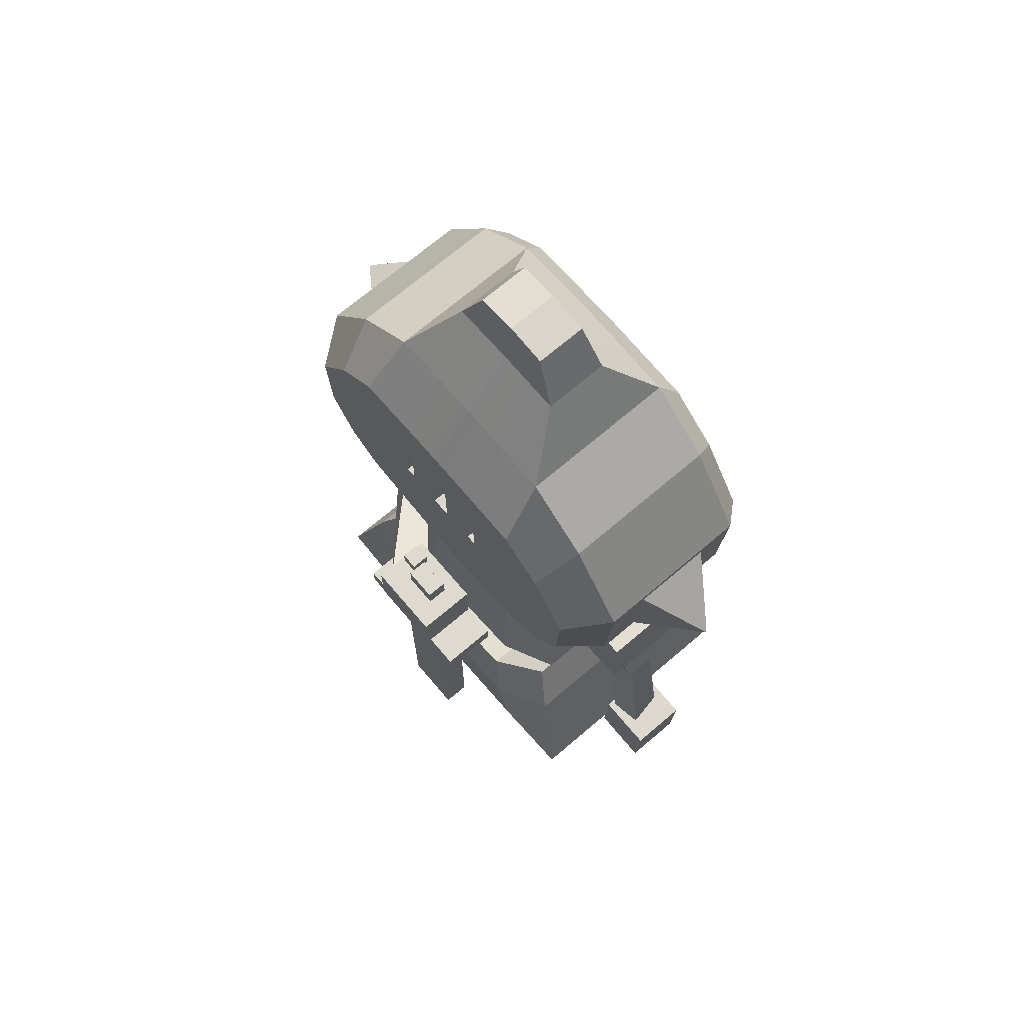
<metadata>
{"format":"obj","ext":"obj","renderer":"f3d","projection":"perspective","resolution":1024,"background":"white","views":[{"elev":70.6,"azim":49.6,"up":"+Y"}]}
</metadata>
<code>
o Arm_1_Left_Cube.009
v -0.6018 1.574 0.1167
v -0.3198 1.93 -0.07479
v -0.6018 1.631 0.2669
v -0.3198 2.024 0.1722
v -0.7063 1.65 0.08757
v -0.62 1.96 -0.08623
v -0.7063 1.708 0.2377
v -0.62 2.054 0.1607
f 1 2 4 3
f 3 4 8 7
f 7 8 6 5
f 5 6 2 1
f 3 7 5 1
f 8 4 2 6
o Arm_1_Right_Cube.008
v 0.6832 1.59 0.07985
v 0.4012 1.991 0.1317
v 0.6832 1.59 -0.08089
v 0.4012 1.991 -0.1327
v 0.8175 1.611 0.07985
v 0.7014 2.023 0.1317
v 0.8175 1.611 -0.08089
v 0.7014 2.023 -0.1327
f 9 10 12 11
f 11 12 16 15
f 15 16 14 13
f 13 14 10 9
f 11 15 13 9
f 16 12 10 14
o Arm_2_Left_Cube.011
v -0.6703 1.726 0.2154
v -0.6349 1.832 0.1799
v -0.5965 1.717 0.1092
v -0.6163 1.82 0.09357
v -0.1462 1.89 0.6844
v -0.1521 1.995 0.67
v -0.039 1.89 0.5482
v -0.05879 1.993 0.5326
f 17 18 20 19
f 19 20 24 23
f 23 24 22 21
f 21 22 18 17
f 19 23 21 17
f 24 20 18 22
o Arm_2_Right_Cube.013
v 0.6876 1.614 0.07599
v 0.801 1.633 0.05605
v 0.6817 1.606 -0.04775
v 0.7751 1.624 -0.07128
v 0.7856 0.9716 0.1015
v 0.9119 0.9901 0.078
v 0.7598 0.9627 -0.04436
v 0.886 0.9811 -0.06789
f 25 26 28 27
f 27 28 32 31
f 31 32 30 29
f 29 30 26 25
f 27 31 29 25
f 32 28 26 30
o Body_Connector_Cube.018
v -0.4449 1.273 0.3064
v -0.4449 1.525 0.3064
v -0.4449 1.273 -0.3025
v -0.4449 1.525 -0.3025
v 0.4737 1.273 0.3064
v 0.4737 1.525 0.3064
v 0.4737 1.273 -0.3025
v 0.4737 1.525 -0.3025
f 33 34 36 35
f 35 36 40 39
f 39 40 38 37
f 37 38 34 33
f 35 39 37 33
f 40 36 34 38
o Chest_Cube.003
v 0.1975 2.176 0.285
v 0.2878 1.376 -0.3835
v 0.2878 1.376 0.3835
v 0.1975 2.176 -0.285
v 0.5369 1.557 0.3118
v 0.3893 2.176 0.285
v 0.5369 1.557 -0.3118
v 0.3893 2.176 -0.285
v -0.1859 2.176 0.285
v -0.2762 1.376 -0.3835
v -0.2762 1.376 0.3835
v -0.1859 2.176 -0.285
v -0.5253 1.557 0.3118
v -0.3777 2.176 0.285
v -0.5253 1.557 -0.3118
v -0.3777 2.176 -0.285
v 0.005792 1.327 -0.3835
v 0.005792 2.176 -0.285
v 0.005792 1.327 0.3835
v 0.005792 2.176 0.285
f 42 44 48 47
f 47 48 46 45
f 57 58 44 42
f 42 47 45 43
f 57 42 43 59
f 44 58 60 41
f 48 44 41 46
f 43 41 60 59
f 45 46 41 43
f 50 55 56 52
f 55 53 54 56
f 57 50 52 58
f 50 51 53 55
f 57 59 51 50
f 52 49 60 58
f 56 54 49 52
f 51 59 60 49
f 53 51 49 54
o Feet_Cube.001
v 0.5839 0.4486 -0.09667
v 0.6144 0.3239 -0.09667
v 0.5839 0.4486 0.09667
v 0.6144 0.3239 0.09667
v 0.4224 0.4295 -0.09667
v 0.4275 0.3099 -0.09667
v 0.4224 0.4295 0.09667
v 0.4275 0.3099 0.09667
v 0.5992 0.3862 -0.09667
v 0.4249 0.3697 0.09667
v 0.5992 0.3862 0.09667
v 0.4249 0.3697 -0.09667
v 0.5733 0.3287 0.3098
v 0.5768 0.3146 0.3098
v 0.5345 0.3114 0.3098
v 0.534 0.3249 0.3098
v -0.5489 0.4486 -0.09667
v -0.5794 0.3239 -0.09667
v -0.5489 0.4486 0.09667
v -0.5794 0.3239 0.09667
v -0.3874 0.4295 -0.09667
v -0.3924 0.3099 -0.09667
v -0.3874 0.4295 0.09667
v -0.3924 0.3099 0.09667
v -0.5641 0.3862 -0.09667
v -0.3899 0.3697 0.09667
v -0.5641 0.3862 0.09667
v -0.3899 0.3697 -0.09667
v -0.5383 0.3287 0.3098
v -0.5418 0.3146 0.3098
v -0.4995 0.3114 0.3098
v -0.4989 0.3249 0.3098
f 61 65 67 63
f 71 63 67 70
f 70 67 65 72
f 66 62 64 68
f 69 61 63 71
f 72 65 61 69
f 66 72 69 62
f 62 69 71 64
f 68 70 72 66
f 64 71 73 74
f 74 73 76 75
f 70 68 75 76
f 68 64 74 75
f 71 70 76 73
f 77 79 83 81
f 87 86 83 79
f 86 88 81 83
f 82 84 80 78
f 85 87 79 77
f 88 85 77 81
f 82 78 85 88
f 78 80 87 85
f 84 82 88 86
f 80 90 89 87
f 90 91 92 89
f 86 92 91 84
f 84 91 90 80
f 87 89 92 86
o Hand_Left_Cube.010
v -0.1654 1.83 0.7144
v -0.1654 2.064 0.7144
v -0.1654 1.83 0.4802
v -0.1654 2.064 0.4802
v 0.147 1.83 0.7144
v 0.147 2.064 0.7144
v 0.147 1.83 0.4802
v 0.147 2.064 0.4802
f 93 94 96 95
f 95 96 100 99
f 99 100 98 97
f 97 98 94 93
f 95 99 97 93
f 100 96 94 98
o Hand_Right_Cube.014
v 0.7648 1.013 0.126
v 0.9988 1.005 0.126
v 0.7648 1.013 -0.1082
v 0.9988 1.005 -0.1082
v 0.7538 0.7011 0.126
v 0.9878 0.6929 0.126
v 0.7538 0.7011 -0.1082
v 0.9878 0.6929 -0.1082
f 101 102 104 103
f 103 104 108 107
f 107 108 106 105
f 105 106 102 101
f 103 107 105 101
f 108 104 102 106
o Head_Cube.015
v 0.3842 3.627 0.3075
v 0.4591 2.283 -0.2997
v 0.4591 2.283 0.3075
v 0.3842 3.627 -0.2997
v 0.8293 2.671 0.3075
v 0.8567 3.093 0.3075
v 0.8293 2.671 -0.2997
v 0.8567 3.093 -0.2997
v 0.6341 3.422 0.3075
v 0.6341 3.422 -0.2997
v 0.6716 2.415 0.3075
v 0.6716 2.415 -0.2997
v 0.1601 4.071 -0.0935
v 0.1601 4.071 0.1013
v 0.2511 3.866 -0.119
v 0.2511 3.866 0.1268
v 0.4114 3.403 0.4741
v 0.4627 2.484 0.4741
v 0.5822 3.263 0.4741
v 0.7344 3.038 0.4741
v 0.7157 2.75 0.4741
v 0.6079 2.574 0.4741
v 0.4042 3.48 -0.3909
v 0.4636 2.415 -0.3909
v 0.6021 3.317 -0.3909
v 0.7783 3.057 -0.3909
v 0.7566 2.723 -0.3909
v 0.6317 2.52 -0.3909
v 0.1812 2.225 -0.2997
v 0.1812 2.225 0.3075
v 0.152 3.64 -0.2997
v 0.152 3.64 0.3075
v 0.0649 4.081 -0.0935
v 0.0649 4.081 0.1013
v 0.1003 3.871 0.1268
v 0.1003 3.871 -0.119
v 0.1825 2.444 0.4741
v 0.1626 3.412 0.4741
v 0.1829 2.369 -0.3909
v 0.1598 3.49 -0.3909
v 0.2236 2.234 0.3075
v 0.1874 3.638 -0.2997
v 0.07943 4.079 -0.0935
v 0.1233 3.871 -0.119
v 0.2253 2.45 0.4741
v 0.1971 3.488 -0.3909
v 0.2236 2.234 -0.2997
v 0.1874 3.638 0.3075
v 0.07943 4.079 0.1013
v 0.1233 3.871 0.1268
v 0.2006 3.411 0.4741
v 0.2257 2.376 -0.3909
v 0.8485 2.967 -0.2997
v 0.8485 2.967 0.3075
v 0.422 3.161 -0.3909
v 0.4268 3.128 0.4741
v 0.7288 2.951 0.4741
v 0.5899 3.057 0.4741
v 0.7718 2.957 -0.3909
v 0.611 3.078 -0.3909
v 0.1667 3.154 -0.3909
v 0.1686 3.122 0.4741
v 0.208 3.123 0.4741
v 0.2057 3.155 -0.3909
v 0.8423 2.872 -0.2997
v 0.8423 2.872 0.3075
v 0.4354 2.921 -0.3909
v 0.4383 2.921 0.4741
v 0.7246 2.887 0.4741
v 0.5957 2.902 0.4741
v 0.7669 2.882 -0.3909
v 0.6176 2.899 -0.3909
v 0.1719 2.902 -0.3909
v 0.1731 2.904 0.4741
v 0.2135 2.907 0.4741
v 0.2121 2.905 -0.3909
v 0.04433 2.196 -0.2997
v 0.03773 3.647 0.3075
v 0.01801 4.086 0.1013
v 0.02602 3.874 0.1268
v 0.04013 3.416 0.4741
v 0.04472 2.347 -0.3909
v 0.04433 2.196 0.3075
v 0.03773 3.647 -0.2997
v 0.01801 4.086 -0.0935
v 0.02602 3.874 -0.119
v 0.04464 2.425 0.4741
v 0.0395 3.495 -0.3909
v 0.04106 3.151 -0.3909
v 0.04149 3.119 0.4741
v 0.0425 2.896 0.4741
v 0.04224 2.893 -0.3909
v 0.208 3.123 0.4243
v 0.1686 3.122 0.4243
v 0.04149 3.119 0.4243
v 0.1731 2.904 0.4243
v 0.2135 2.907 0.4243
v 0.0425 2.896 0.4243
v -0.3756 3.627 0.3075
v -0.4506 2.283 -0.2997
v -0.4506 2.283 0.3075
v -0.3756 3.627 -0.2997
v -0.8207 2.671 0.3075
v -0.8481 3.093 0.3075
v -0.8207 2.671 -0.2997
v -0.8481 3.093 -0.2997
v 0.004286 2.188 -0.2997
v 0.004286 3.649 -0.2997
v 0.004286 2.188 0.3075
v 0.004286 3.649 0.3075
v -0.6255 3.422 0.3075
v -0.6255 3.422 -0.2997
v -0.663 2.415 0.3075
v -0.663 2.415 -0.2997
v -0.1516 4.071 -0.0935
v -0.1516 4.071 0.1013
v 0.004286 4.087 -0.0935
v 0.004286 4.087 0.1013
v 0.004286 3.875 -0.119
v -0.2426 3.866 -0.119
v -0.2426 3.866 0.1268
v 0.004286 3.875 0.1268
v -0.4029 3.403 0.4741
v -0.4541 2.484 0.4741
v -0.5737 3.263 0.4741
v -0.7258 3.038 0.4741
v -0.7071 2.75 0.4741
v -0.5993 2.574 0.4741
v 0.004286 2.419 0.4741
v 0.004286 3.418 0.4741
v -0.3957 3.48 -0.3909
v -0.455 2.415 -0.3909
v -0.5935 3.317 -0.3909
v -0.7697 3.057 -0.3909
v -0.748 2.723 -0.3909
v -0.6232 2.52 -0.3909
v 0.004286 2.34 -0.3909
v 0.004286 3.497 -0.3909
v -0.1726 2.225 -0.2997
v -0.1726 2.225 0.3075
v -0.1435 3.64 -0.2997
v -0.1435 3.64 0.3075
v -0.05633 4.081 -0.0935
v -0.05633 4.081 0.1013
v -0.09171 3.871 0.1268
v -0.09171 3.871 -0.119
v -0.174 2.444 0.4741
v -0.154 3.412 0.4741
v -0.1743 2.369 -0.3909
v -0.1513 3.49 -0.3909
v -0.215 2.234 0.3075
v -0.1789 3.638 -0.2997
v -0.07086 4.079 -0.0935
v -0.1147 3.871 -0.119
v -0.2167 2.45 0.4741
v -0.1885 3.488 -0.3909
v -0.215 2.234 -0.2997
v -0.1789 3.638 0.3075
v -0.07086 4.079 0.1013
v -0.1147 3.871 0.1268
v -0.192 3.411 0.4741
v -0.2171 2.376 -0.3909
v -0.8399 2.967 -0.2997
v -0.8399 2.967 0.3075
v -0.4135 3.161 -0.3909
v -0.4182 3.128 0.4741
v -0.7202 2.951 0.4741
v 0.004286 3.118 0.4741
v -0.5813 3.057 0.4741
v -0.7632 2.957 -0.3909
v 0.004286 3.15 -0.3909
v -0.6024 3.078 -0.3909
v -0.1582 3.154 -0.3909
v -0.16 3.122 0.4741
v -0.1994 3.123 0.4741
v -0.1971 3.155 -0.3909
v -0.8337 2.872 -0.2997
v -0.8337 2.872 0.3075
v -0.4268 2.921 -0.3909
v -0.4297 2.921 0.4741
v -0.716 2.887 0.4741
v 0.004286 2.894 0.4741
v -0.5871 2.902 0.4741
v -0.7583 2.882 -0.3909
v 0.004286 2.89 -0.3909
v -0.6091 2.899 -0.3909
v -0.1634 2.902 -0.3909
v -0.1645 2.904 0.4741
v -0.205 2.907 0.4741
v -0.2035 2.905 -0.3909
v -0.03576 2.196 -0.2997
v -0.02916 3.647 0.3075
v -0.009437 4.086 0.1013
v -0.01745 3.874 0.1268
v -0.03156 3.416 0.4741
v -0.03615 2.347 -0.3909
v -0.03576 2.196 0.3075
v -0.02916 3.647 -0.2997
v -0.009437 4.086 -0.0935
v -0.01745 3.874 -0.119
v -0.03607 2.425 0.4741
v -0.03093 3.495 -0.3909
v -0.03249 3.151 -0.3909
v -0.03291 3.119 0.4741
v -0.03393 2.896 0.4741
v -0.03367 2.893 -0.3909
v -0.1994 3.123 0.4243
v -0.16 3.122 0.4243
v -0.03291 3.119 0.4243
v 0.004286 3.118 0.4243
v 0.004286 2.894 0.4243
v -0.1645 2.904 0.4243
v -0.205 2.907 0.4243
v -0.03393 2.896 0.4243
f 117 109 125 127
f 185 215 245 190
f 161 116 114 162
f 115 120 136 135
f 120 115 113 119
f 155 110 111 149
f 194 227 225 193
f 118 112 109 117
f 186 218 238 189
f 119 113 129 130
f 116 118 117 114
f 110 120 119 111
f 150 112 131 154
f 193 225 226 187
f 158 124 122 157
f 124 123 121 122
f 109 112 123 124
f 156 109 124 158
f 192 216 227 194
f 165 128 127 166
f 198 189 238 276
f 166 127 125 164
f 149 111 126 153
f 111 119 130 126
f 114 117 127 128
f 162 114 128 165
f 168 133 134 167
f 172 154 131 163
f 163 131 133 168
f 112 118 133 131
f 173 115 135 179
f 120 110 132 136
f 118 116 134 133
f 197 196 148 169
f 191 138 145 195
f 171 159 146 170
f 150 139 144 152
f 186 140 143 188
f 188 143 142 187
f 151 141 142 157
f 192 139 148 196
f 156 140 146 159
f 152 144 141 151
f 185 137 138 191
f 155 137 147 160
f 110 155 160 132
f 123 152 151 121
f 109 156 159 125
f 121 151 157 122
f 112 150 152 123
f 164 125 159 171
f 169 148 154 172
f 138 149 153 145
f 140 156 158 143
f 143 158 157 142
f 139 150 154 148
f 137 155 149 138
f 181 169 172 184
f 176 164 171 183
f 171 170 202 201
f 200 197 169 181
f 116 161 167 134
f 175 163 168 180
f 184 172 163 175
f 180 168 167 179
f 174 162 165 177
f 178 166 164 176
f 198 276 318 203
f 177 165 166 178
f 173 161 162 174
f 115 173 174 113
f 129 177 178 130
f 195 199 290 237
f 130 178 176 126
f 113 174 177 129
f 136 180 179 135
f 160 184 175 132
f 132 175 180 136
f 190 200 181 147
f 153 183 182 145
f 126 176 183 153
f 147 181 184 160
f 161 173 179 167
f 245 293 200 190
f 145 182 199 195
f 182 170 198 199
f 293 279 197 200
f 215 185 191 217
f 216 192 196 246
f 230 188 187 226
f 218 186 188 230
f 217 191 195 237
f 279 246 196 197
f 170 146 189 198
f 139 192 194 144
f 141 193 187 142
f 140 186 189 146
f 144 194 193 141
f 137 185 190 147
f 205 201 202 204
f 206 203 318 319
f 170 182 204 202
f 290 199 206 319
f 199 198 203 206
f 182 183 205 204
f 183 171 201 205
f 219 233 231 207
f 299 304 245 215
f 271 272 212 214
f 213 243 244 222
f 222 221 211 213
f 265 259 209 208
f 308 307 225 227
f 220 219 207 210
f 300 303 238 218
f 221 236 235 211
f 214 212 219 220
f 208 209 221 222
f 260 264 239 210
f 307 301 226 225
f 268 267 224 229
f 229 224 223 228
f 207 229 228 210
f 266 268 229 207
f 306 308 227 216
f 275 277 233 234
f 312 276 238 303
f 277 274 231 233
f 259 263 232 209
f 209 232 236 221
f 212 234 233 219
f 272 275 234 212
f 280 278 242 241
f 284 273 239 264
f 273 280 241 239
f 210 239 241 220
f 285 292 243 213
f 222 244 240 208
f 220 241 242 214
f 311 281 258 310
f 305 309 255 248
f 283 282 256 269
f 260 262 254 249
f 300 302 253 250
f 302 301 252 253
f 261 267 252 251
f 306 310 258 249
f 266 269 256 250
f 262 261 251 254
f 299 305 248 247
f 265 270 257 247
f 208 240 270 265
f 228 223 261 262
f 207 231 269 266
f 223 224 267 261
f 210 228 262 260
f 274 283 269 231
f 281 284 264 258
f 248 255 263 259
f 250 253 268 266
f 253 252 267 268
f 249 258 264 260
f 247 248 259 265
f 295 298 284 281
f 288 297 283 274
f 283 315 316 282
f 314 295 281 311
f 214 242 278 271
f 287 294 280 273
f 298 287 273 284
f 294 292 278 280
f 286 289 275 272
f 291 288 274 277
f 312 317 318 276
f 289 291 277 275
f 285 286 272 271
f 213 211 286 285
f 235 236 291 289
f 309 237 290 313
f 236 232 288 291
f 211 235 289 286
f 244 243 292 294
f 270 240 287 298
f 240 244 294 287
f 304 257 295 314
f 263 255 296 297
f 232 263 297 288
f 257 270 298 295
f 271 278 292 285
f 245 304 314 293
f 255 309 313 296
f 296 313 312 282
f 293 314 311 279
f 215 217 305 299
f 216 246 310 306
f 230 226 301 302
f 218 230 302 300
f 217 237 309 305
f 279 311 310 246
f 282 312 303 256
f 249 254 308 306
f 251 252 301 307
f 250 256 303 300
f 254 251 307 308
f 247 257 304 299
f 321 320 316 315
f 322 319 318 317
f 282 316 320 296
f 290 319 322 313
f 313 322 317 312
f 296 320 321 297
f 297 321 315 283
o Head_Spike_Cube.017
v 0.8264 2.675 0.1537
v 0.8466 3.056 0.1537
v 0.8264 2.675 -0.1572
v 0.8466 3.056 -0.1572
v 1.074 2.841 0.00276
v 1.074 2.851 0.00276
v 1.074 2.841 -0.006261
v 1.074 2.851 -0.006261
v -0.7914 2.675 0.1537
v -0.8115 3.056 0.1537
v -0.7914 2.675 -0.1572
v -0.8115 3.056 -0.1572
v -1.039 2.841 0.00276
v -1.039 2.851 0.00276
v -1.039 2.841 -0.006261
v -1.039 2.851 -0.006261
f 323 324 326 325
f 325 326 330 329
f 329 330 328 327
f 327 328 324 323
f 325 329 327 323
f 330 326 324 328
f 331 333 334 332
f 333 337 338 334
f 337 335 336 338
f 335 331 332 336
f 333 331 335 337
f 338 336 332 334
o Legs_Cube
v 0.6443 0.7884 -0.2582
v 0.5894 0.4486 -0.08548
v 0.6443 0.7884 0.2513
v 0.5894 0.4464 0.09207
v 0.166 0.7414 -0.2305
v 0.4211 0.4275 -0.08548
v 0.1385 0.7298 0.2513
v 0.4211 0.4253 0.09207
v 0.6066 0.6237 -0.1844
v 0.2441 0.591 0.1756
v 0.6066 0.6171 0.1756
v 0.2441 0.5976 -0.1844
v 0.712 0.9525 0.3195
v 0.07082 0.8782 0.3195
v 0.712 0.9525 -0.3264
v 0.07082 0.8782 -0.3264
v -0.6092 0.7884 -0.2582
v -0.5544 0.4486 -0.08548
v -0.6092 0.7884 0.2513
v -0.5544 0.4464 0.09207
v -0.1309 0.7414 -0.2305
v -0.3861 0.4275 -0.08548
v -0.1035 0.7298 0.2513
v -0.3861 0.4253 0.09207
v -0.5715 0.6237 -0.1844
v -0.2091 0.591 0.1756
v -0.5715 0.6171 0.1756
v -0.2091 0.5976 -0.1844
v -0.677 0.9525 0.3195
v -0.0358 0.8782 0.3195
v -0.677 0.9525 -0.3264
v -0.0358 0.8782 -0.3264
f 345 341 351 352
f 349 341 345 348
f 348 345 343 350
f 344 340 342 346
f 347 339 341 349
f 350 343 339 347
f 344 350 347 340
f 340 347 349 342
f 346 348 350 344
f 342 349 348 346
f 353 354 352 351
f 343 345 352 354
f 341 339 353 351
f 339 343 354 353
f 361 368 367 357
f 365 364 361 357
f 364 366 359 361
f 360 362 358 356
f 363 365 357 355
f 366 363 355 359
f 360 356 363 366
f 356 358 365 363
f 362 360 366 364
f 358 362 364 365
f 369 367 368 370
f 359 370 368 361
f 357 367 369 355
f 355 369 370 359
o Neck_Cube.016
v -0.1996 2.127 0.08963
v -0.1996 2.379 0.08963
v -0.1996 2.127 -0.08581
v -0.1996 2.379 -0.08581
v 0.2284 2.127 0.08963
v 0.2284 2.379 0.08963
v 0.2284 2.127 -0.08581
v 0.2284 2.379 -0.08581
f 371 372 374 373
f 373 374 378 377
f 377 378 376 375
f 375 376 372 371
f 373 377 375 371
f 378 374 372 376
o Shoulders_Cube.004
v 0.3477 1.936 0.2105
v 0.2947 2.23 0.2105
v 0.3477 1.936 -0.2105
v 0.2947 2.23 -0.2105
v 0.8332 1.98 0.2105
v 0.8225 2.335 0.2105
v 0.8332 1.98 -0.2105
v 0.8225 2.335 -0.2105
v -0.3127 1.936 0.2105
v -0.2596 2.23 0.2105
v -0.3127 1.936 -0.2105
v -0.2596 2.23 -0.2105
v -0.7982 1.98 0.2105
v -0.7874 2.335 0.2105
v -0.7982 1.98 -0.2105
v -0.7874 2.335 -0.2105
f 379 380 382 381
f 381 382 386 385
f 385 386 384 383
f 383 384 380 379
f 381 385 383 379
f 386 382 380 384
f 387 389 390 388
f 389 393 394 390
f 393 391 392 394
f 391 387 388 392
f 389 387 391 393
f 394 392 388 390
o Sword_Handle_1_Cube.006
v 0.2759 1.797 0.6939
v 0.2759 1.709 0.6939
v 0.2759 1.797 0.474
v 0.2759 1.709 0.474
v -0.2726 1.797 0.6939
v -0.2726 1.709 0.6939
v -0.2726 1.797 0.474
v -0.2726 1.709 0.474
v 0.001669 1.797 0.474
v 0.001669 1.709 0.474
v 0.001669 1.797 0.6939
v 0.001669 1.709 0.6939
f 403 397 398 404
f 397 395 396 398
f 403 405 395 397
f 398 396 406 404
f 395 405 406 396
f 403 404 402 401
f 401 402 400 399
f 403 401 399 405
f 402 404 406 400
f 399 400 406 405
o Sword_Handle_2_Cube.007
v 0.06786 1.73 0.6247
v 0.06786 2.157 0.6247
v 0.06786 1.73 0.5433
v 0.06786 2.157 0.5433
v 0.002687 1.73 0.5433
v 0.002687 2.157 0.5433
v -0.06452 1.73 0.6247
v -0.06452 2.157 0.6247
v -0.06452 1.73 0.5433
v -0.06452 2.157 0.5433
v 0.000651 1.73 0.5433
v 0.000651 2.157 0.5433
v 0.001669 1.73 0.6247
v 0.001669 2.157 0.6247
f 411 412 410 409
f 409 410 408 407
f 411 409 407 419
f 410 412 420 408
f 407 408 420 419
f 417 415 416 418
f 415 413 414 416
f 417 419 413 415
f 416 414 420 418
f 413 419 420 414
o Sword_Steel_Cube.005
v 0.127 0.4723 0.6338
v 0.127 0.4723 0.5261
v 0.01573 0.2987 0.5864
v 0.127 1.715 0.6338
v 0.01573 0.2987 0.5735
v 0.127 1.715 0.5261
v 0.03814 0.4723 0.5261
v 0.03814 0.4723 0.6338
v 0.03814 1.715 0.5261
v 0.03814 1.715 0.6338
v 0.005395 0.4723 0.5261
v 0.005395 0.4723 0.6338
v -0.1162 0.4723 0.6338
v -0.1162 0.4723 0.5261
v -0.004944 0.2987 0.5864
v -0.1162 1.715 0.6338
v -0.004944 0.2987 0.5735
v -0.1162 1.715 0.5261
v 0.005395 0.2987 0.5735
v 0.005395 1.715 0.5261
v 0.005395 0.2987 0.5864
v 0.005395 1.715 0.6338
v -0.02735 0.4723 0.5261
v -0.02735 0.4723 0.6338
v -0.02735 1.715 0.5261
v 0.005395 0.2987 0.5864
v 0.005395 0.2987 0.5735
v -0.02735 1.715 0.6338
f 421 424 430 428
f 427 429 426 422
f 422 426 424 421
f 423 421 428 446
f 447 425 423 446
f 447 427 422 425
f 429 440 442 430
f 425 422 421 423
f 428 430 442 432
f 446 428 432 441
f 426 429 430 424
f 439 431 427 447
f 431 440 429 427
f 433 444 448 436
f 443 434 438 445
f 434 433 436 438
f 435 446 444 433
f 447 446 435 437
f 447 437 434 443
f 445 448 442 440
f 437 435 433 434
f 444 432 442 448
f 446 441 432 444
f 438 436 448 445
f 439 447 443 431
f 439 441 446 447
f 431 443 445 440
o Thumb_Left_Cube.012
v -0.08281 2.133 0.5192
v -0.08281 2.049 0.5192
v -0.08281 2.133 0.5892
v -0.08281 2.049 0.5892
v -0.1528 2.133 0.5192
v -0.1528 2.049 0.5192
v -0.1528 2.133 0.5892
v -0.1528 2.049 0.5892
f 449 451 452 450
f 451 455 456 452
f 455 453 454 456
f 453 449 450 454
f 451 449 453 455
f 456 454 450 452
o Waist_Cube.002
v 0.7731 0.8927 0.4958
v 0.5224 1.502 0.3555
v 0.7731 0.8927 -0.4958
v 0.5224 1.502 -0.3395
v 0.3102 1.328 -0.4548
v 0.4309 0.8366 0.4958
v 0.4309 0.8366 -0.4958
v 0.3102 1.328 0.4548
v 0.6227 1.309 -0.3925
v 0.6227 1.309 0.4207
v 0.3683 1.098 0.4958
v 0.3683 1.098 -0.4958
v -0.7381 0.8927 0.4958
v -0.4874 1.502 0.3555
v -0.7381 0.8927 -0.4958
v -0.4874 1.502 -0.3395
v 0.01751 0.8107 -0.4958
v 0.01751 1.261 -0.4548
v 0.01751 0.8107 0.4958
v 0.01751 1.261 0.4548
v -0.2752 1.328 -0.4548
v -0.3959 0.8366 0.4958
v -0.3959 0.8366 -0.4958
v -0.2752 1.328 0.4548
v -0.5877 1.309 -0.3925
v -0.5877 1.309 0.4207
v 0.01751 1.036 0.4958
v 0.01751 1.036 -0.4958
v -0.3333 1.098 0.4958
v -0.3333 1.098 -0.4958
f 468 461 460 465
f 465 460 458 466
f 463 459 457 462
f 461 474 476 464
f 467 464 476 483
f 466 458 464 467
f 460 461 464 458
f 473 463 462 475
f 484 474 461 468
f 473 484 468 463
f 457 466 467 462
f 462 467 483 475
f 459 465 466 457
f 463 468 465 459
f 486 481 472 477
f 481 482 470 472
f 479 478 469 471
f 477 480 476 474
f 485 483 476 480
f 482 485 480 470
f 472 470 480 477
f 473 475 478 479
f 484 486 477 474
f 473 479 486 484
f 469 478 485 482
f 478 475 483 485
f 471 469 482 481
f 479 471 481 486

</code>
